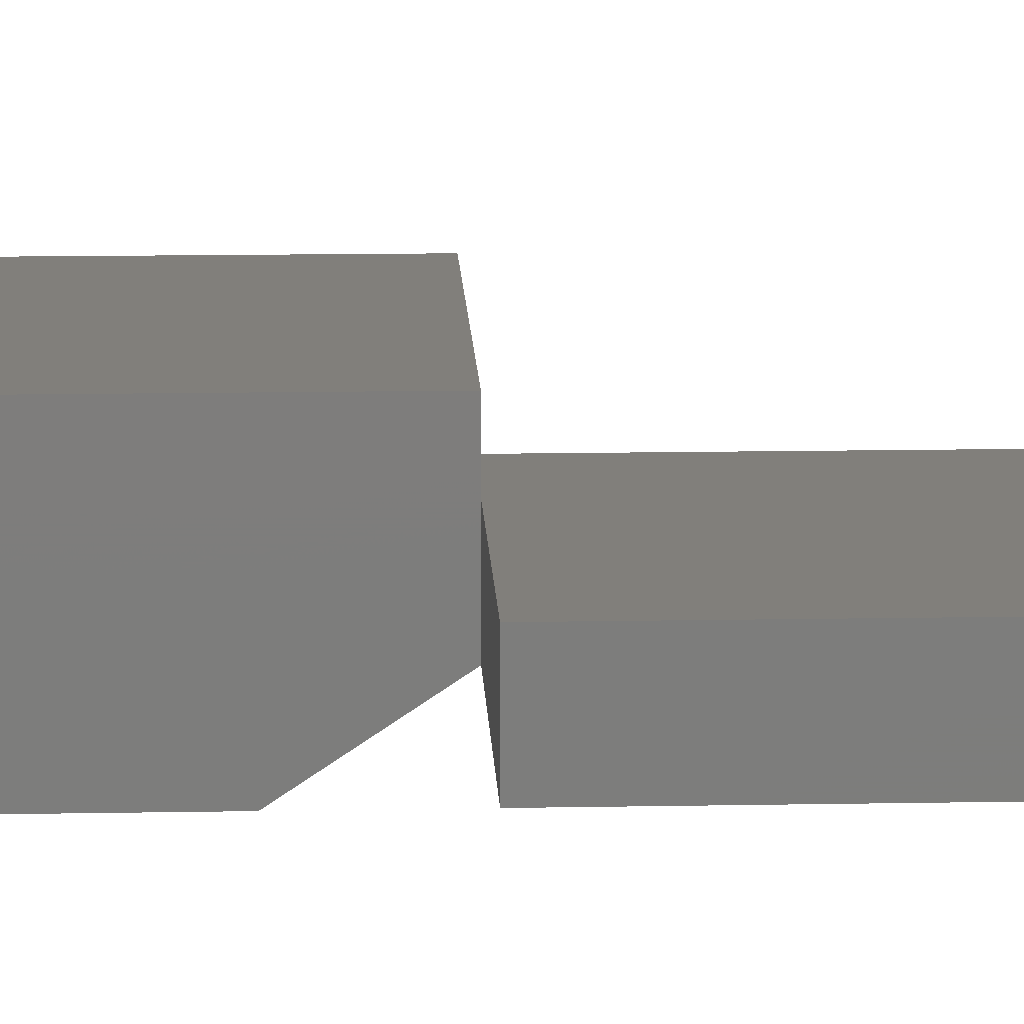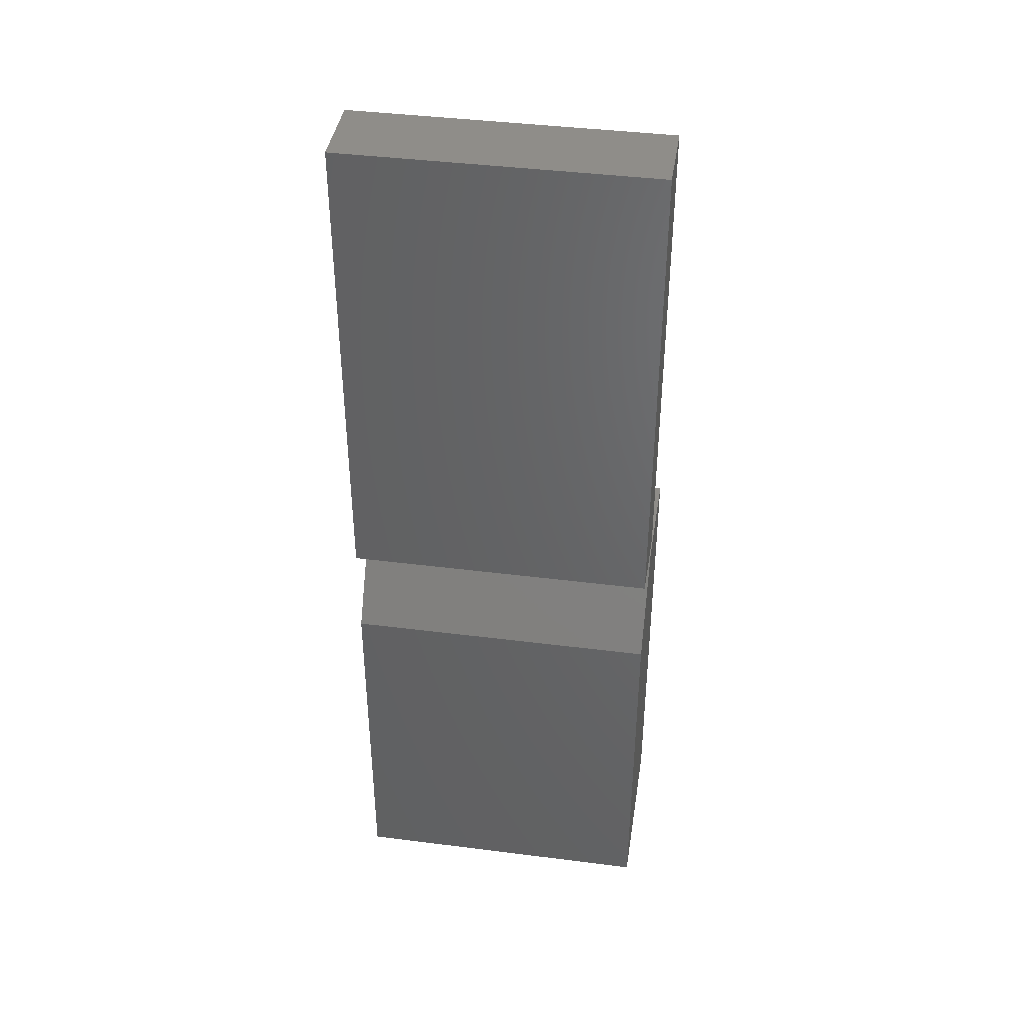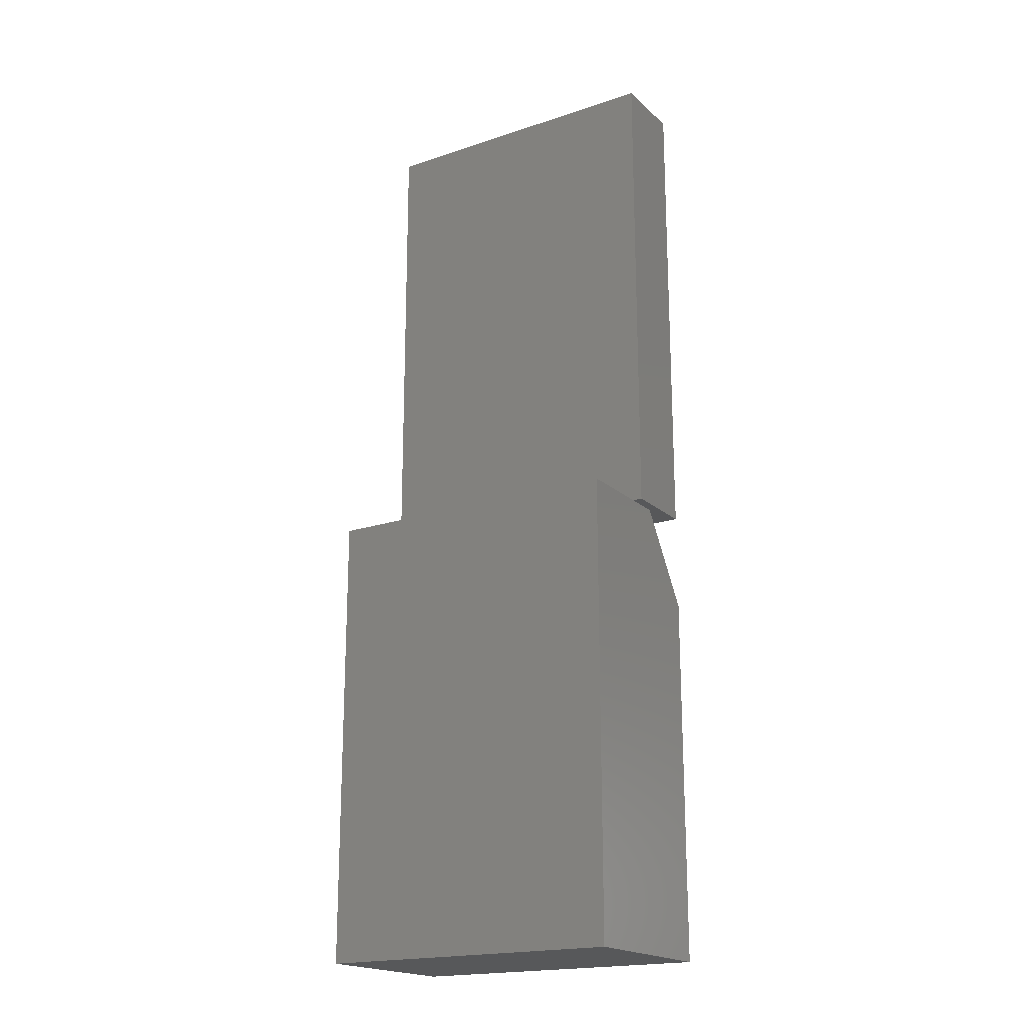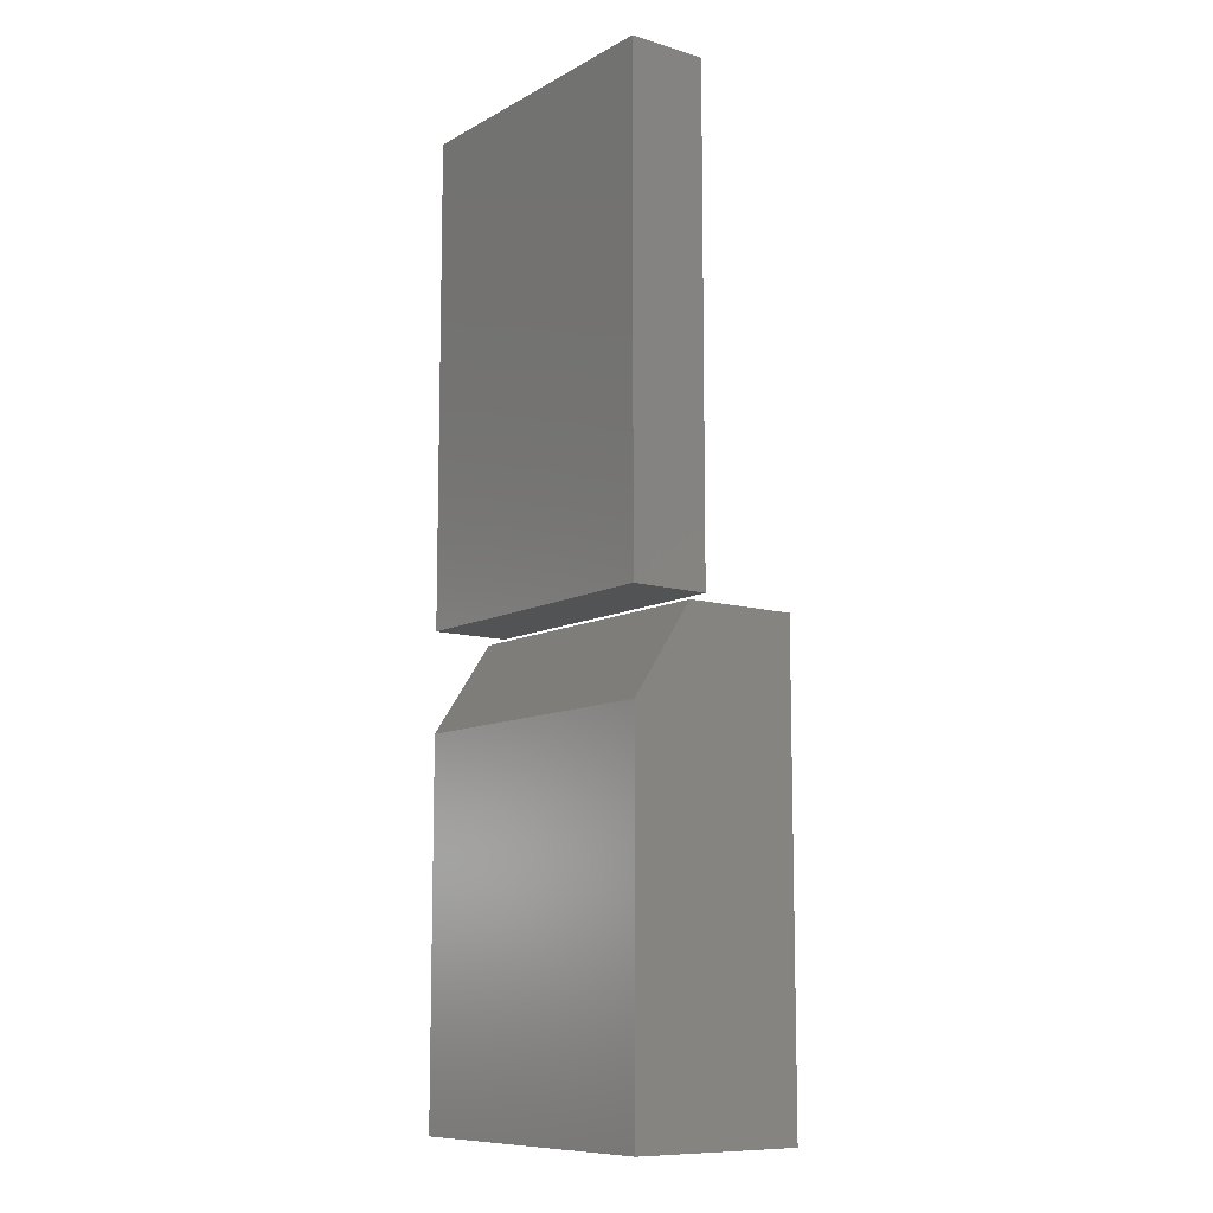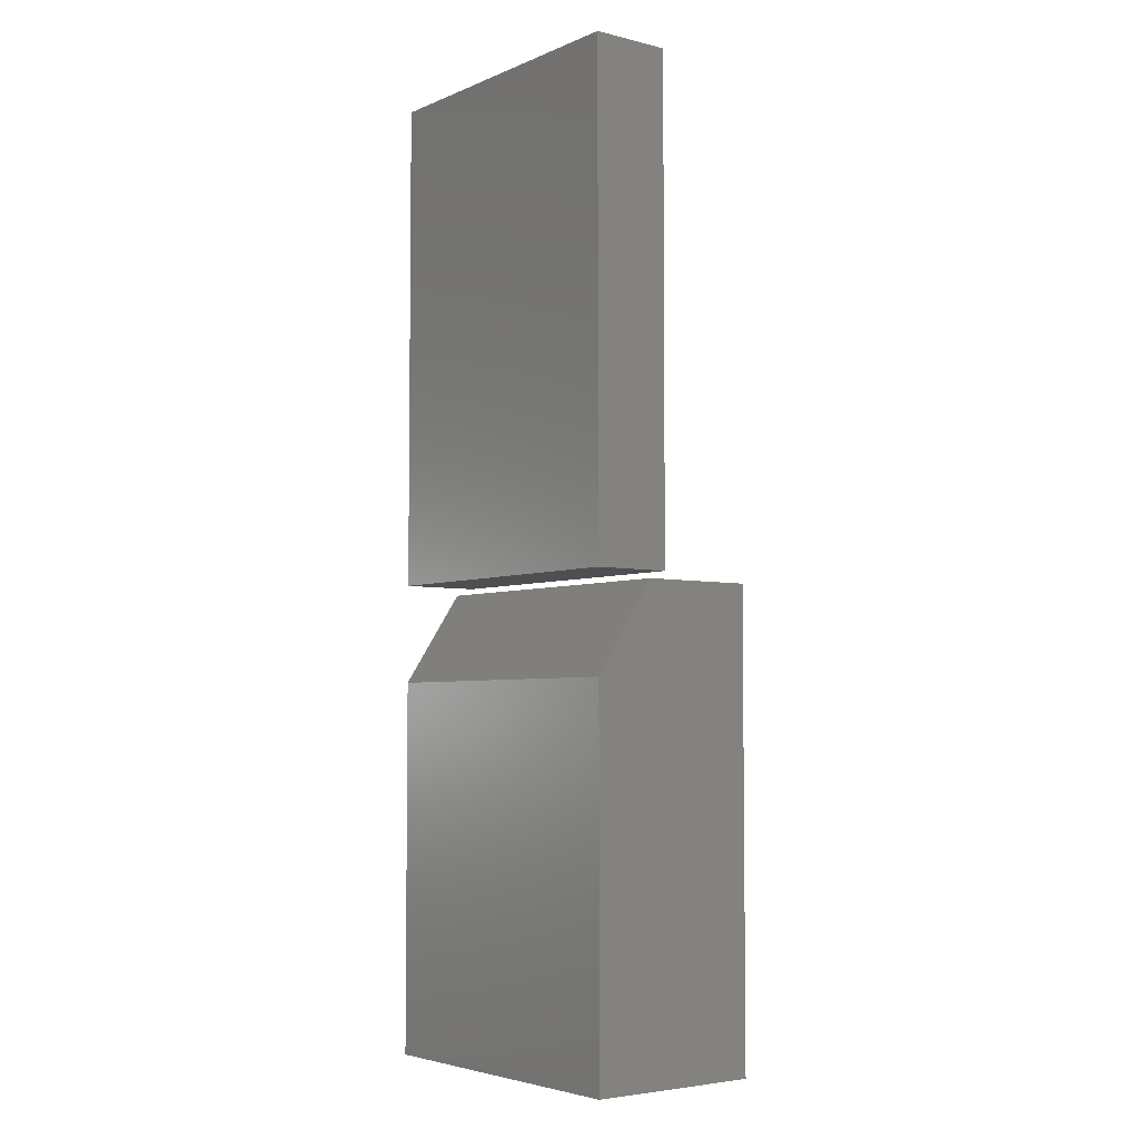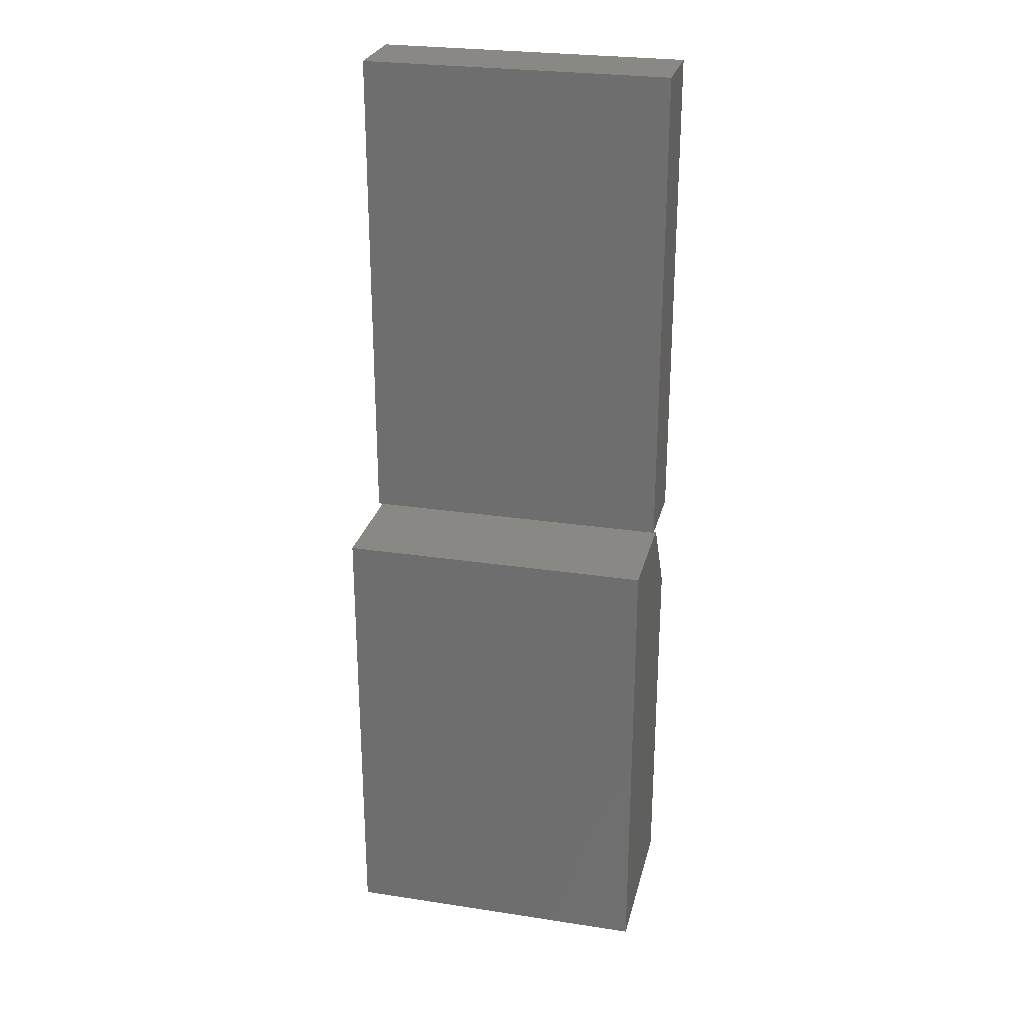
<metadata>
{"format":"stl","ext":"stl","renderer":"f3d","projection":"perspective","resolution":1024,"background":"white","views":[{"elev":13.4,"azim":-92.4,"up":"+Y"},{"elev":41.1,"azim":8.8,"up":"+Z"},{"elev":-19.3,"azim":-147.9,"up":"+Z"},{"elev":-10.2,"azim":53.3,"up":"+Z"},{"elev":-4.5,"azim":52.3,"up":"+Z"},{"elev":26.6,"azim":-166.6,"up":"+Z"}]}
</metadata>
<code>
# stl→obj: 18 verts, 28 faces
v -0.1641 -0.1797 0.75
v 0.1562 -0.1797 0.75
v -0.1641 -0.09877 0.75
v 0.1562 -0.09877 0.75
v -0.1641 -0.1797 0.2422
v -0.1641 -0.09877 0.2422
v 0.1562 -0.1797 0.2422
v 0.1562 -0.09877 0.2422
v -0.1641 -0.1797 -0.2422
v 0.157 -0.1797 -0.2422
v -0.1641 -0.1797 0.1406
v 0.157 -0.1797 0.1406
v -0.1641 0 -0.2422
v -0.1641 2.645e-17 0.2344
v -0.1641 -0.1172 0.2344
v 0.157 -0.1172 0.2344
v 0.157 4.428e-17 0.2344
v 0.157 1.782e-17 -0.2422
f 1 2 3
f 3 2 4
f 5 6 7
f 7 6 8
f 6 5 3
f 3 5 1
f 8 6 4
f 4 6 3
f 7 8 2
f 2 8 4
f 5 7 1
f 1 7 2
f 9 10 11
f 11 10 12
f 13 9 14
f 14 9 11
f 14 11 15
f 16 17 15
f 15 17 14
f 10 18 12
f 12 18 17
f 12 17 16
f 11 12 15
f 15 12 16
f 13 14 18
f 18 14 17
f 9 13 10
f 10 13 18

</code>
